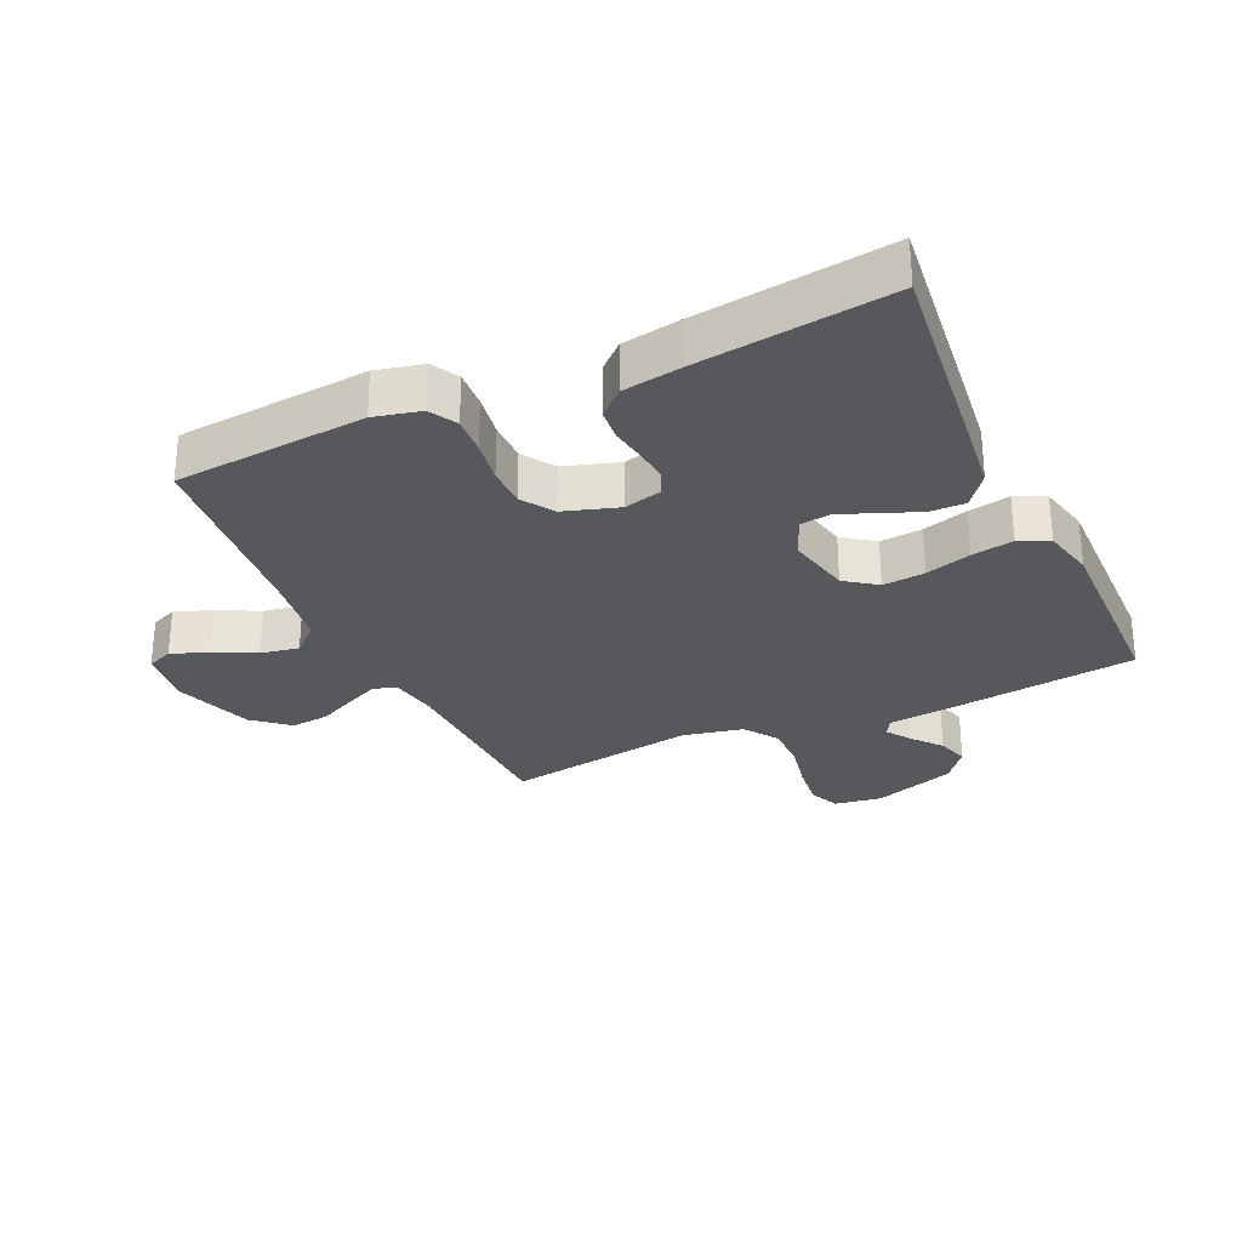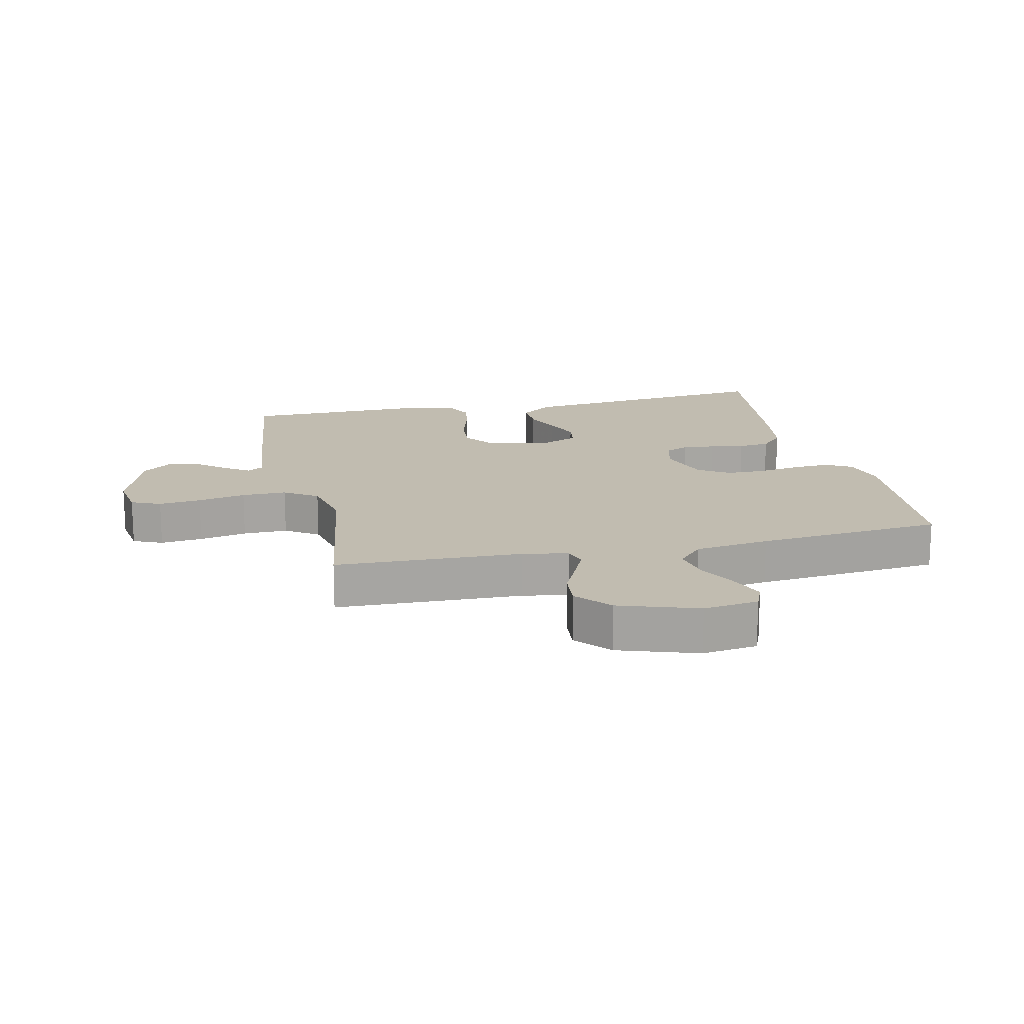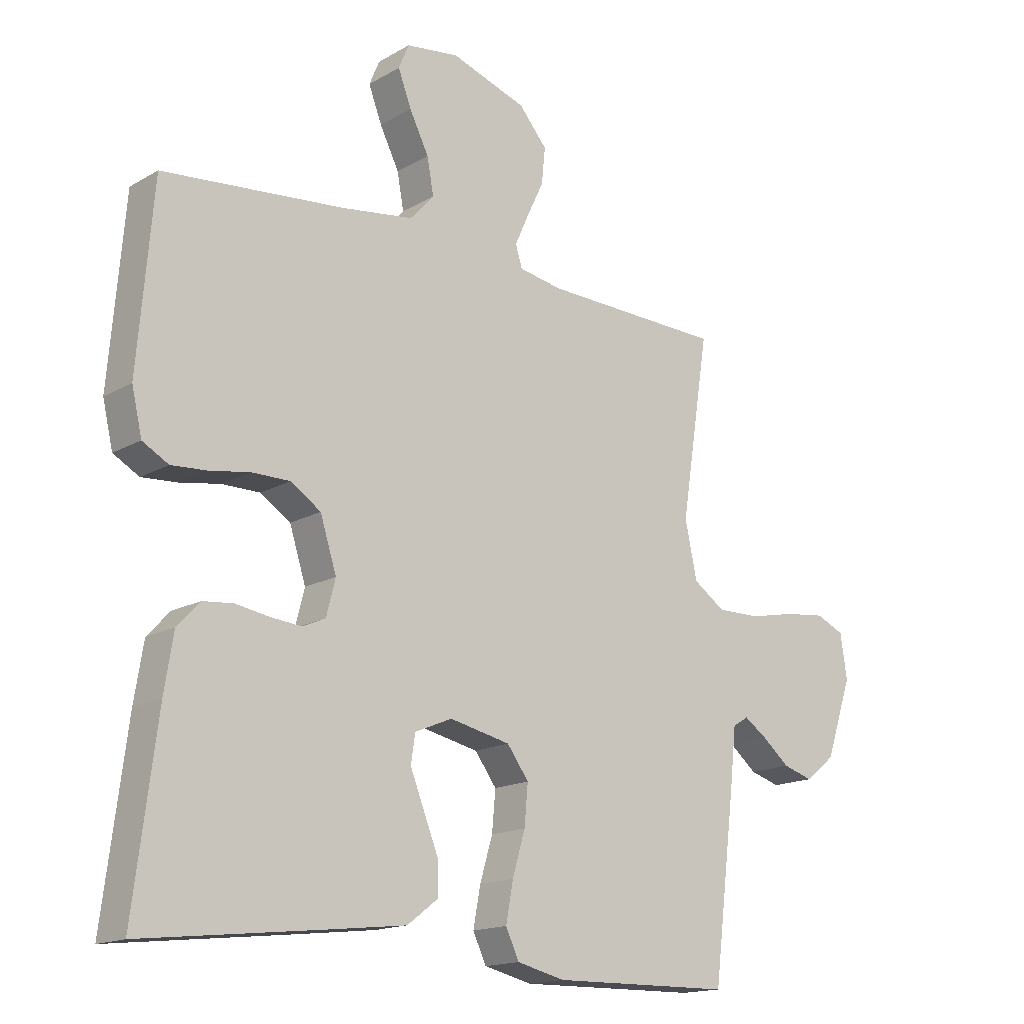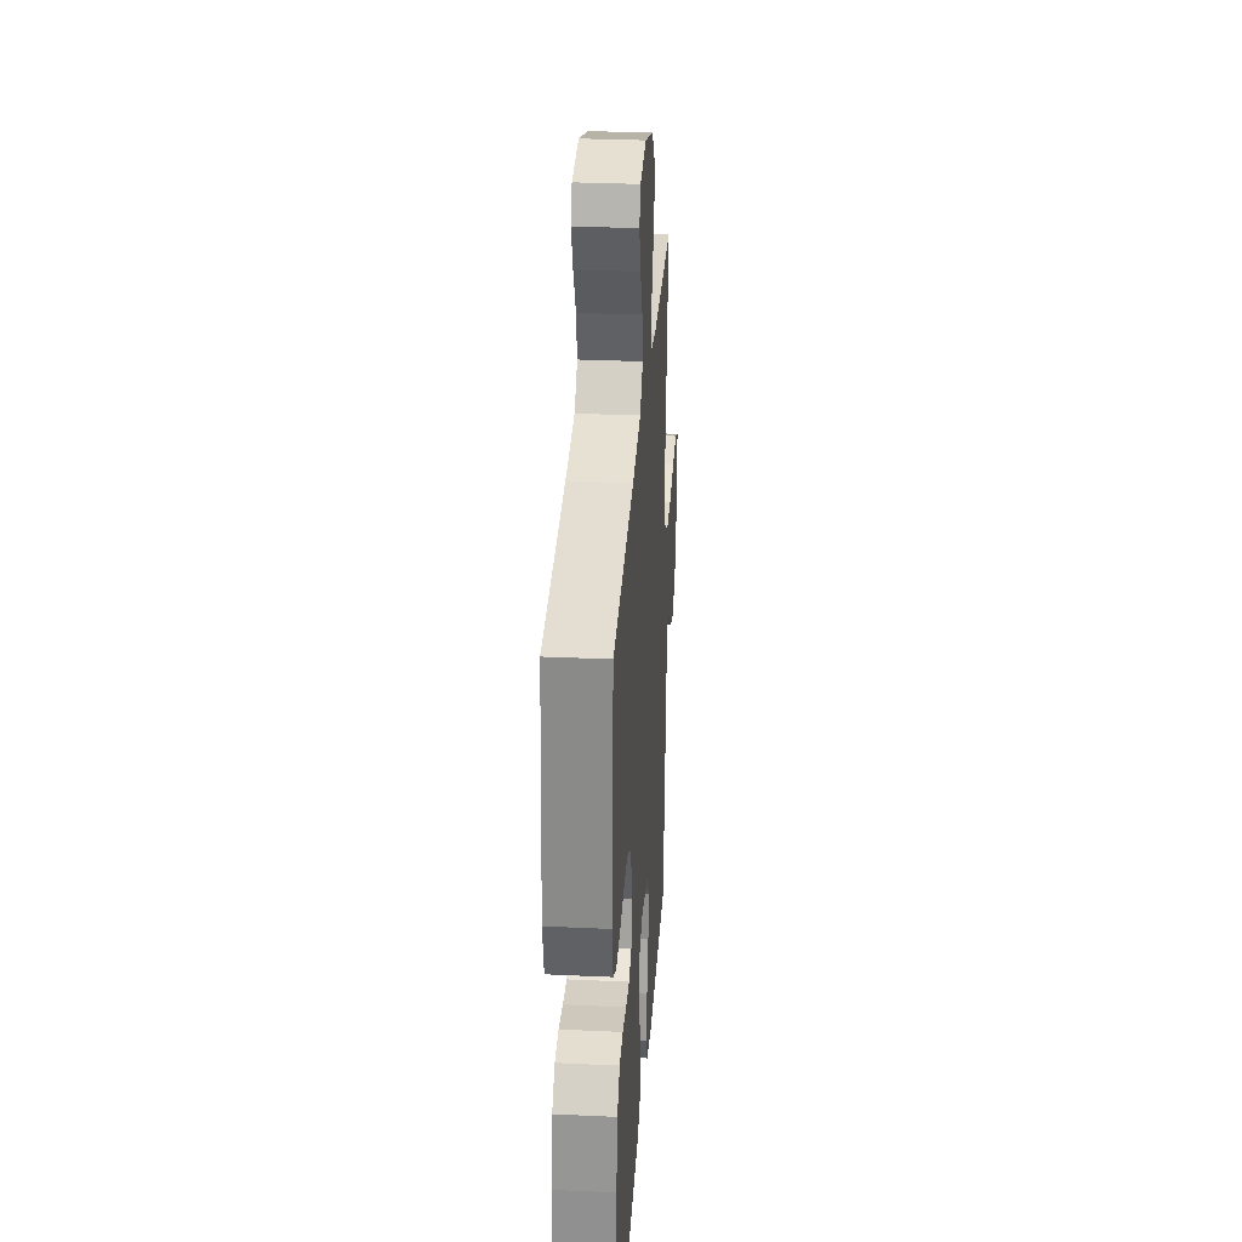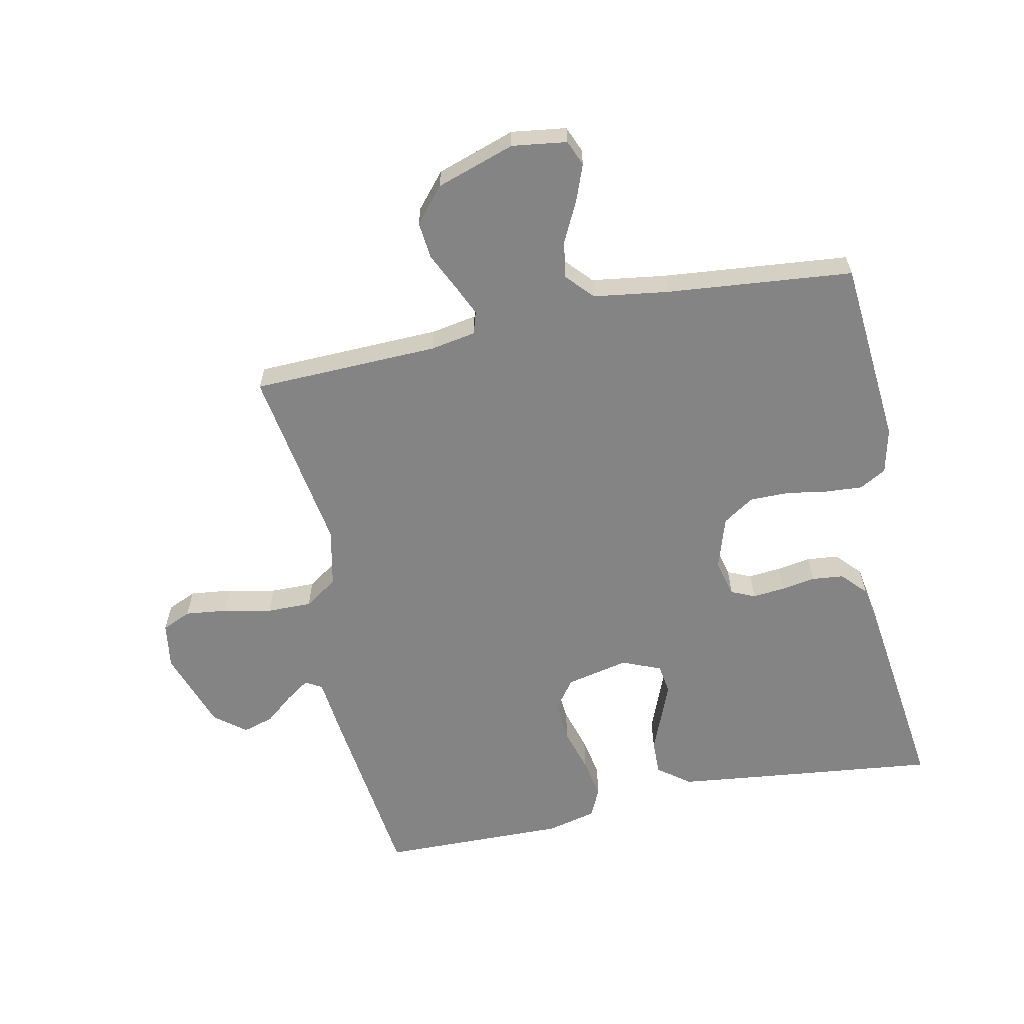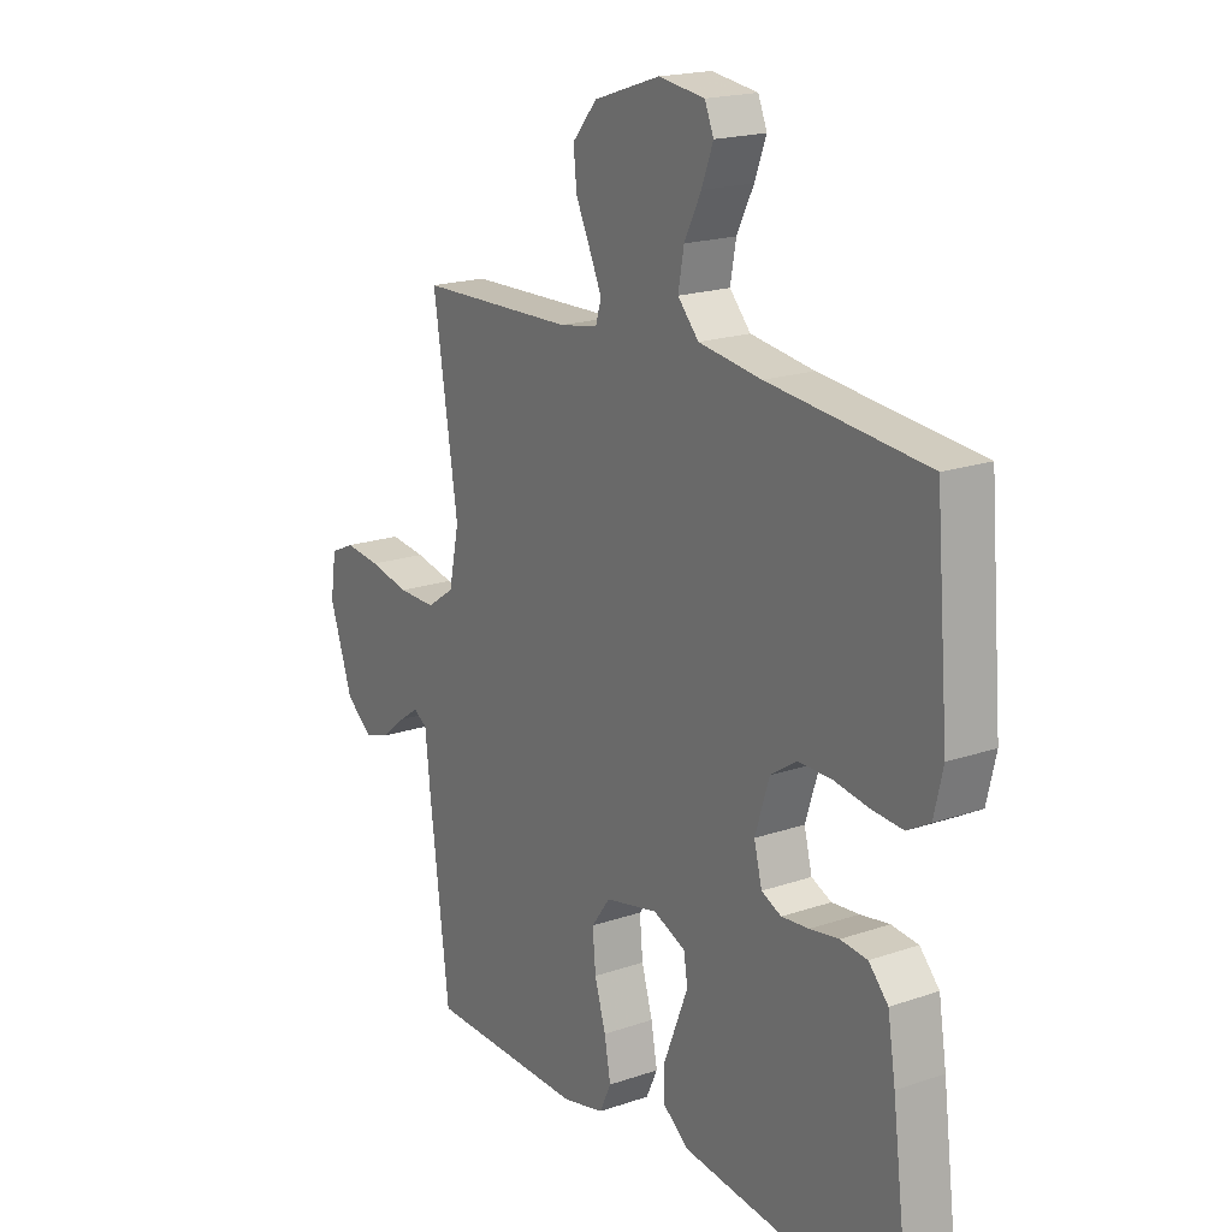
<metadata>
{"format":"obj","ext":"obj","renderer":"f3d","projection":"perspective","resolution":1024,"background":"white","views":[{"elev":-28.8,"azim":114.7,"up":"+Y"},{"elev":16.4,"azim":-12.7,"up":"+Y"},{"elev":-16.0,"azim":139.7,"up":"+Z"},{"elev":30.9,"azim":93.8,"up":"+Z"},{"elev":-61.4,"azim":11.8,"up":"+Y"},{"elev":18.9,"azim":56.8,"up":"+Z"}]}
</metadata>
<code>
v 0.5 0.07 0.5
v 0.525 0.07 0.2
v 0.508 0.07 0.127
v 0.465 0.07 0.103
v 0.406 0.07 0.107
v 0.339 0.07 0.118
v 0.276 0.07 0.118
v 0.226 0.07 0.085
v 0.199 0.07 0
v 0.214 0.07 -0.059
v 0.252 0.07 -0.076
v 0.304 0.07 -0.071
v 0.359 0.07 -0.062
v 0.41 0.07 -0.067
v 0.447 0.07 -0.107
v 0.462 0.07 -0.2
v 0.5 0.07 -0.5
v 0.2 0.07 -0.466
v 0.072 0.07 -0.451
v 0.021 0.07 -0.412
v 0.022 0.07 -0.357
v 0.046 0.07 -0.297
v 0.069 0.07 -0.239
v 0.062 0.07 -0.192
v 0 0.07 -0.166
v -0.101 0.07 -0.188
v -0.137 0.07 -0.237
v -0.131 0.07 -0.303
v -0.11 0.07 -0.374
v -0.098 0.07 -0.439
v -0.12 0.07 -0.486
v -0.2 0.07 -0.505
v -0.5 0.07 -0.5
v -0.537 0.07 -0.2
v -0.547 0.07 -0.106
v -0.573 0.07 -0.09
v -0.611 0.07 -0.116
v -0.657 0.07 -0.154
v -0.707 0.07 -0.169
v -0.757 0.07 -0.129
v -0.801 0.07 0
v -0.79 0.07 0.074
v -0.743 0.07 0.095
v -0.675 0.07 0.087
v -0.598 0.07 0.071
v -0.526 0.07 0.07
v -0.473 0.07 0.106
v -0.453 0.07 0.2
v -0.5 0.07 0.5
v -0.2 0.07 0.509
v -0.127 0.07 0.522
v -0.116 0.07 0.558
v -0.139 0.07 0.609
v -0.167 0.07 0.668
v -0.173 0.07 0.728
v -0.126 0.07 0.783
v 0 0.07 0.825
v 0.088 0.07 0.813
v 0.105 0.07 0.772
v 0.083 0.07 0.714
v 0.051 0.07 0.65
v 0.04 0.07 0.59
v 0.08 0.07 0.546
v 0.2 0.07 0.529
v 0.5 0 0.5
v 0.525 0 0.2
v 0.508 0 0.127
v 0.465 0 0.103
v 0.406 0 0.107
v 0.339 0 0.118
v 0.276 0 0.118
v 0.226 0 0.085
v 0.199 0 0
v 0.214 0 -0.059
v 0.252 0 -0.076
v 0.304 0 -0.071
v 0.359 0 -0.062
v 0.41 0 -0.067
v 0.447 0 -0.107
v 0.462 0 -0.2
v 0.5 0 -0.5
v 0.2 0 -0.466
v 0.072 0 -0.451
v 0.021 0 -0.412
v 0.022 0 -0.357
v 0.046 0 -0.297
v 0.069 0 -0.239
v 0.062 0 -0.192
v 0 0 -0.166
v -0.101 0 -0.188
v -0.137 0 -0.237
v -0.131 0 -0.303
v -0.11 0 -0.374
v -0.098 0 -0.439
v -0.12 0 -0.486
v -0.2 0 -0.505
v -0.5 0 -0.5
v -0.537 0 -0.2
v -0.547 0 -0.106
v -0.573 0 -0.09
v -0.611 0 -0.116
v -0.657 0 -0.154
v -0.707 0 -0.169
v -0.757 0 -0.129
v -0.801 0 0
v -0.79 0 0.074
v -0.743 0 0.095
v -0.675 0 0.087
v -0.598 0 0.071
v -0.526 0 0.07
v -0.473 0 0.106
v -0.453 0 0.2
v -0.5 0 0.5
v -0.2 0 0.509
v -0.127 0 0.522
v -0.116 0 0.558
v -0.139 0 0.609
v -0.167 0 0.668
v -0.173 0 0.728
v -0.126 0 0.783
v 0 0 0.825
v 0.088 0 0.813
v 0.105 0 0.772
v 0.083 0 0.714
v 0.051 0 0.65
v 0.04 0 0.59
v 0.08 0 0.546
v 0.2 0 0.529
f 59 60 61
f 58 59 61
f 57 58 61
f 56 57 61
f 55 56 61
f 54 55 61
f 53 54 61
f 52 53 61 62
f 51 52 62 63
f 48 49 50
f 51 63 64
f 50 51 64
f 48 50 64
f 47 48 64
f 43 44 45
f 42 43 45
f 41 42 45
f 40 41 45
f 39 40 45
f 38 39 45
f 37 38 45
f 36 37 45 46
f 64 1 2
f 47 64 2
f 46 47 2
f 36 46 2
f 35 36 2
f 33 34 35
f 32 33 35
f 31 32 35
f 30 31 35
f 29 30 35
f 28 29 35
f 20 21 22
f 19 20 22
f 18 19 22
f 17 18 22
f 16 17 22
f 15 16 22
f 14 15 22
f 13 14 22
f 12 13 22
f 11 12 22 23
f 10 11 23 24
f 4 5 6
f 3 4 6
f 2 3 6
f 2 6 7
f 35 2 7
f 27 28 35
f 26 27 35
f 25 26 35
f 9 10 24 25
f 8 9 25 35
f 7 8 35
f 125 124 123
f 125 123 122
f 125 122 121
f 125 121 120
f 125 120 119
f 125 119 118
f 125 118 117
f 126 125 117 116
f 127 126 116 115
f 114 113 112
f 128 127 115
f 128 115 114
f 128 114 112
f 128 112 111
f 109 108 107
f 109 107 106
f 109 106 105
f 109 105 104
f 109 104 103
f 109 103 102
f 109 102 101
f 110 109 101 100
f 66 65 128
f 66 128 111
f 66 111 110
f 66 110 100
f 66 100 99
f 99 98 97
f 99 97 96
f 99 96 95
f 99 95 94
f 99 94 93
f 99 93 92
f 86 85 84
f 86 84 83
f 86 83 82
f 86 82 81
f 86 81 80
f 86 80 79
f 86 79 78
f 86 78 77
f 86 77 76
f 87 86 76 75
f 88 87 75 74
f 70 69 68
f 70 68 67
f 70 67 66
f 71 70 66
f 71 66 99
f 99 92 91
f 99 91 90
f 99 90 89
f 89 88 74 73
f 99 89 73 72
f 99 72 71
f 1 65 66 2
f 2 66 67 3
f 3 67 68 4
f 4 68 69 5
f 5 69 70 6
f 6 70 71 7
f 7 71 72 8
f 8 72 73 9
f 9 73 74 10
f 10 74 75 11
f 11 75 76 12
f 12 76 77 13
f 13 77 78 14
f 14 78 79 15
f 15 79 80 16
f 16 80 81 17
f 17 81 82 18
f 18 82 83 19
f 19 83 84 20
f 20 84 85 21
f 21 85 86 22
f 22 86 87 23
f 23 87 88 24
f 24 88 89 25
f 25 89 90 26
f 26 90 91 27
f 27 91 92 28
f 28 92 93 29
f 29 93 94 30
f 30 94 95 31
f 31 95 96 32
f 32 96 97 33
f 33 97 98 34
f 34 98 99 35
f 35 99 100 36
f 36 100 101 37
f 37 101 102 38
f 38 102 103 39
f 39 103 104 40
f 40 104 105 41
f 41 105 106 42
f 42 106 107 43
f 43 107 108 44
f 44 108 109 45
f 45 109 110 46
f 46 110 111 47
f 47 111 112 48
f 48 112 113 49
f 49 113 114 50
f 50 114 115 51
f 51 115 116 52
f 52 116 117 53
f 53 117 118 54
f 54 118 119 55
f 55 119 120 56
f 56 120 121 57
f 57 121 122 58
f 58 122 123 59
f 59 123 124 60
f 60 124 125 61
f 61 125 126 62
f 62 126 127 63
f 63 127 128 64
f 64 128 65 1

</code>
